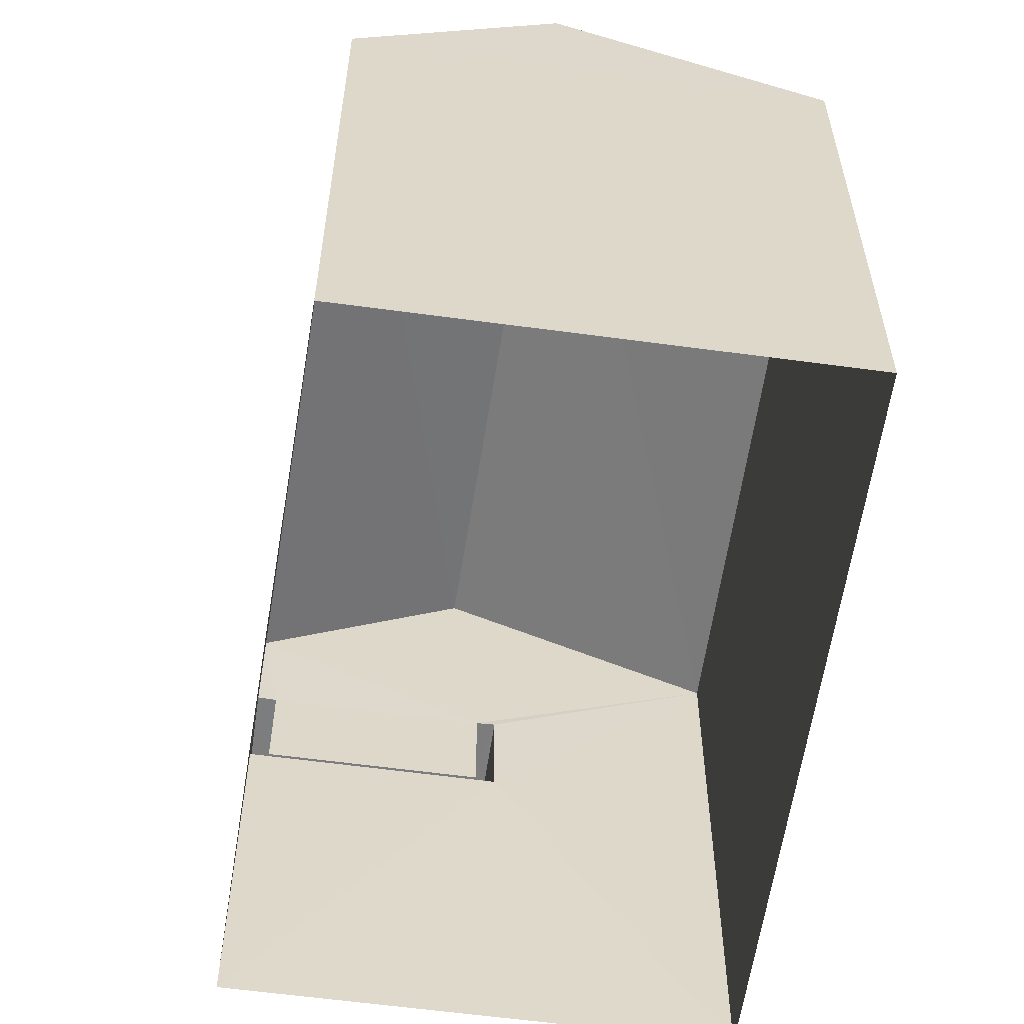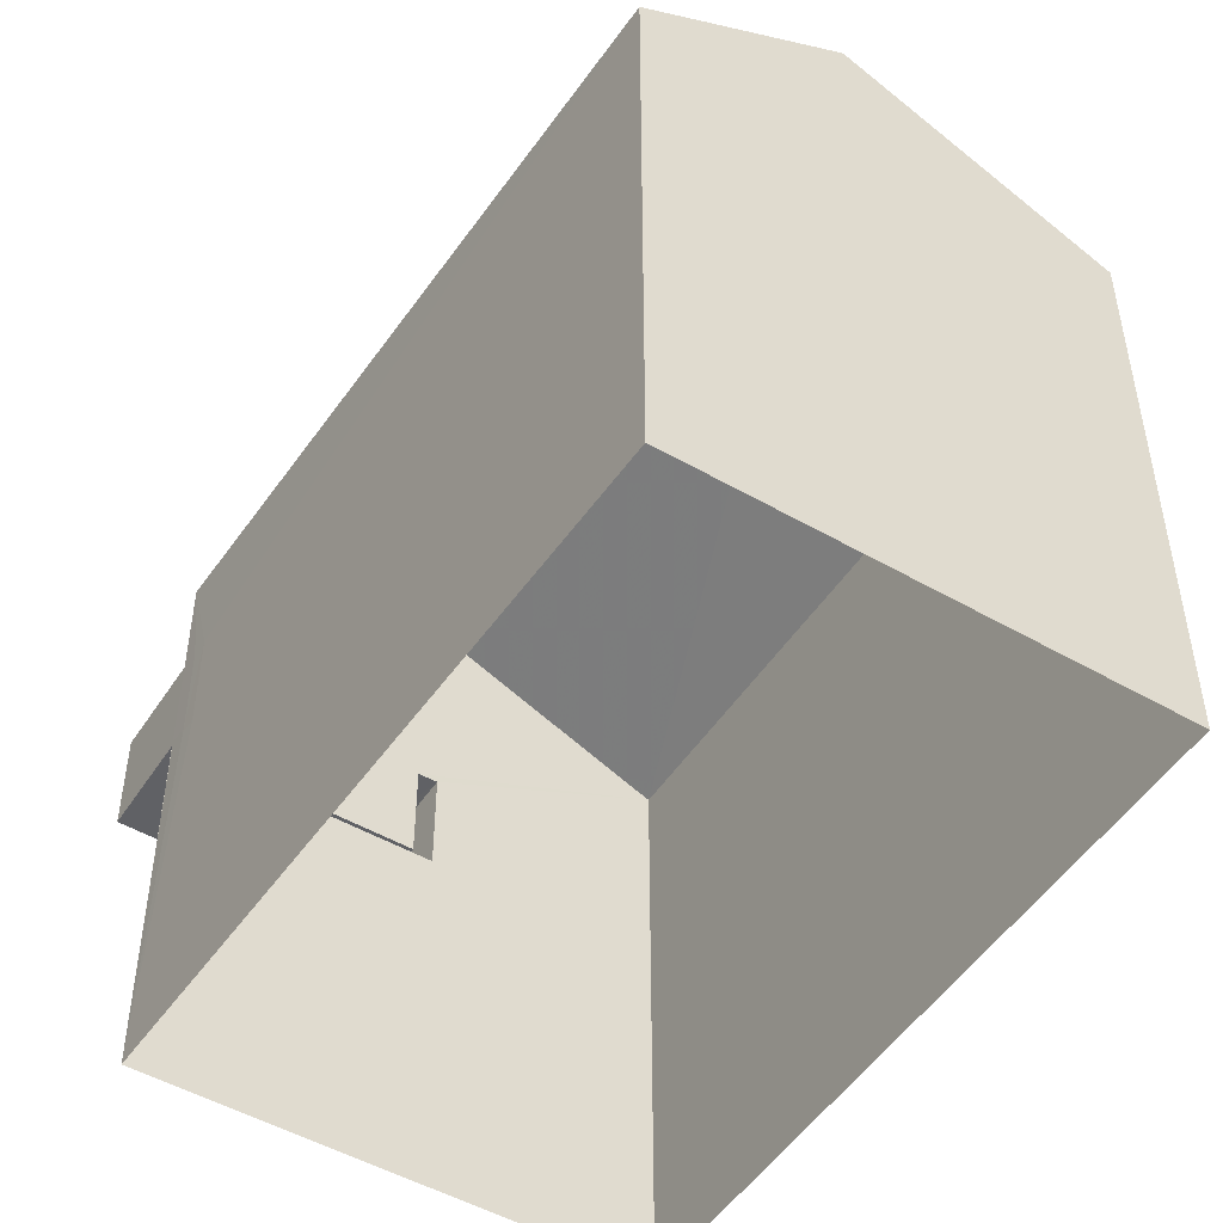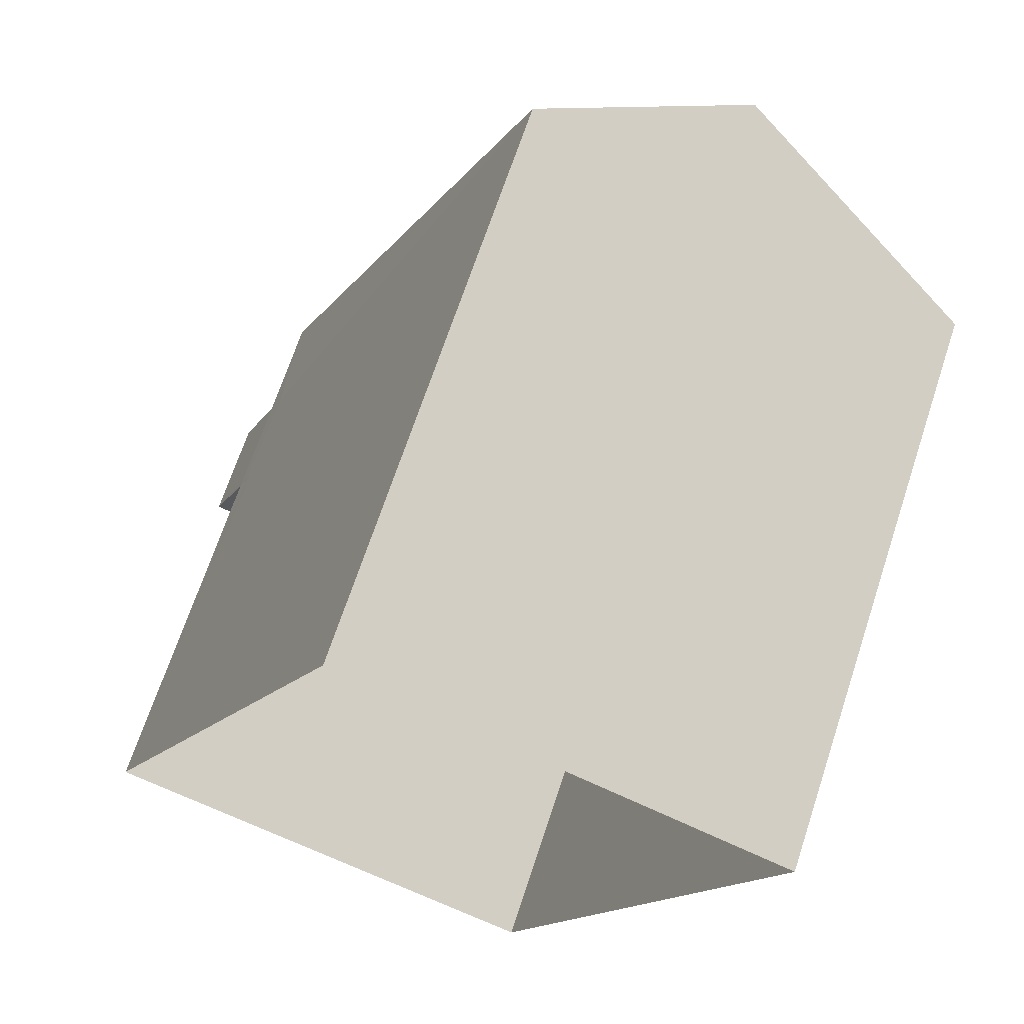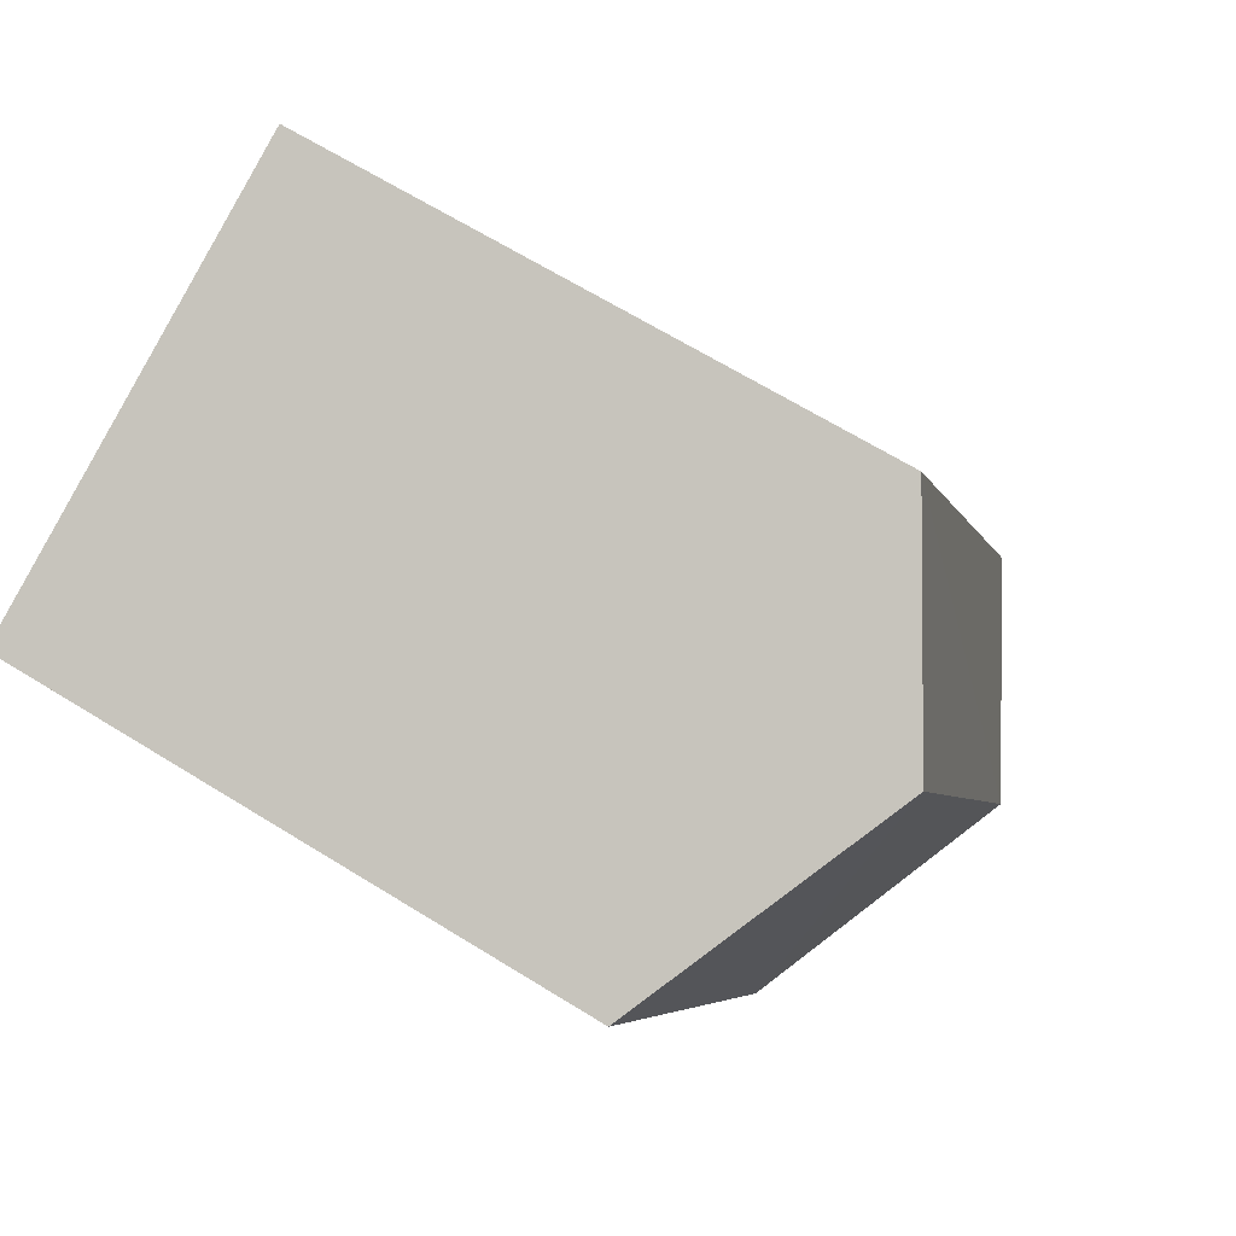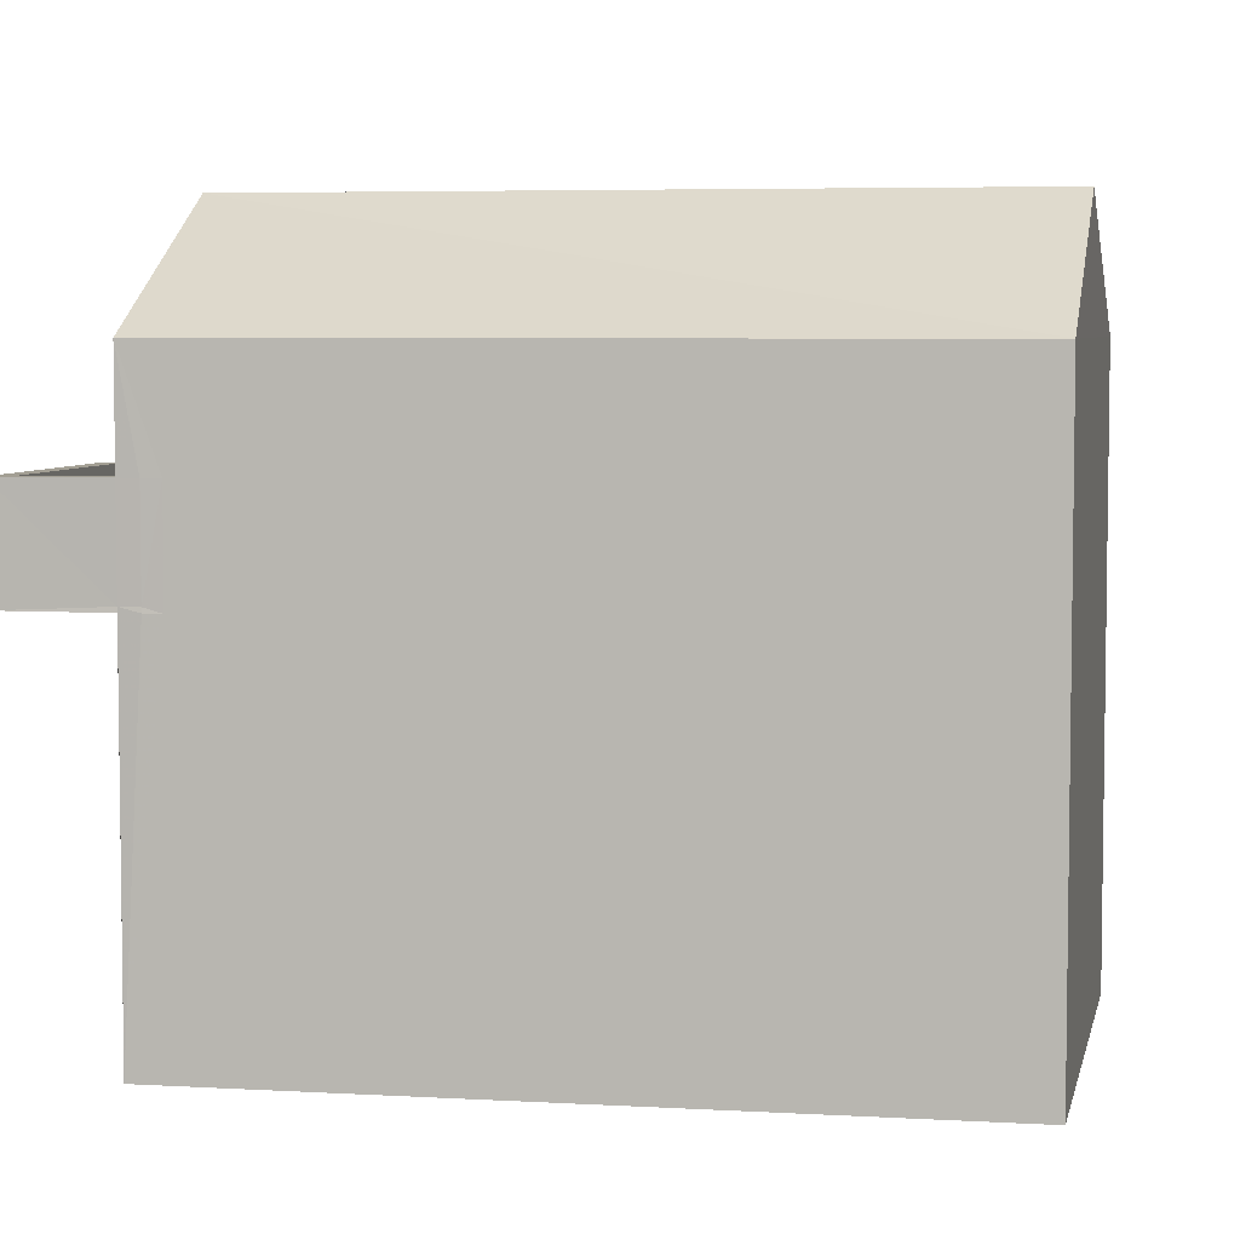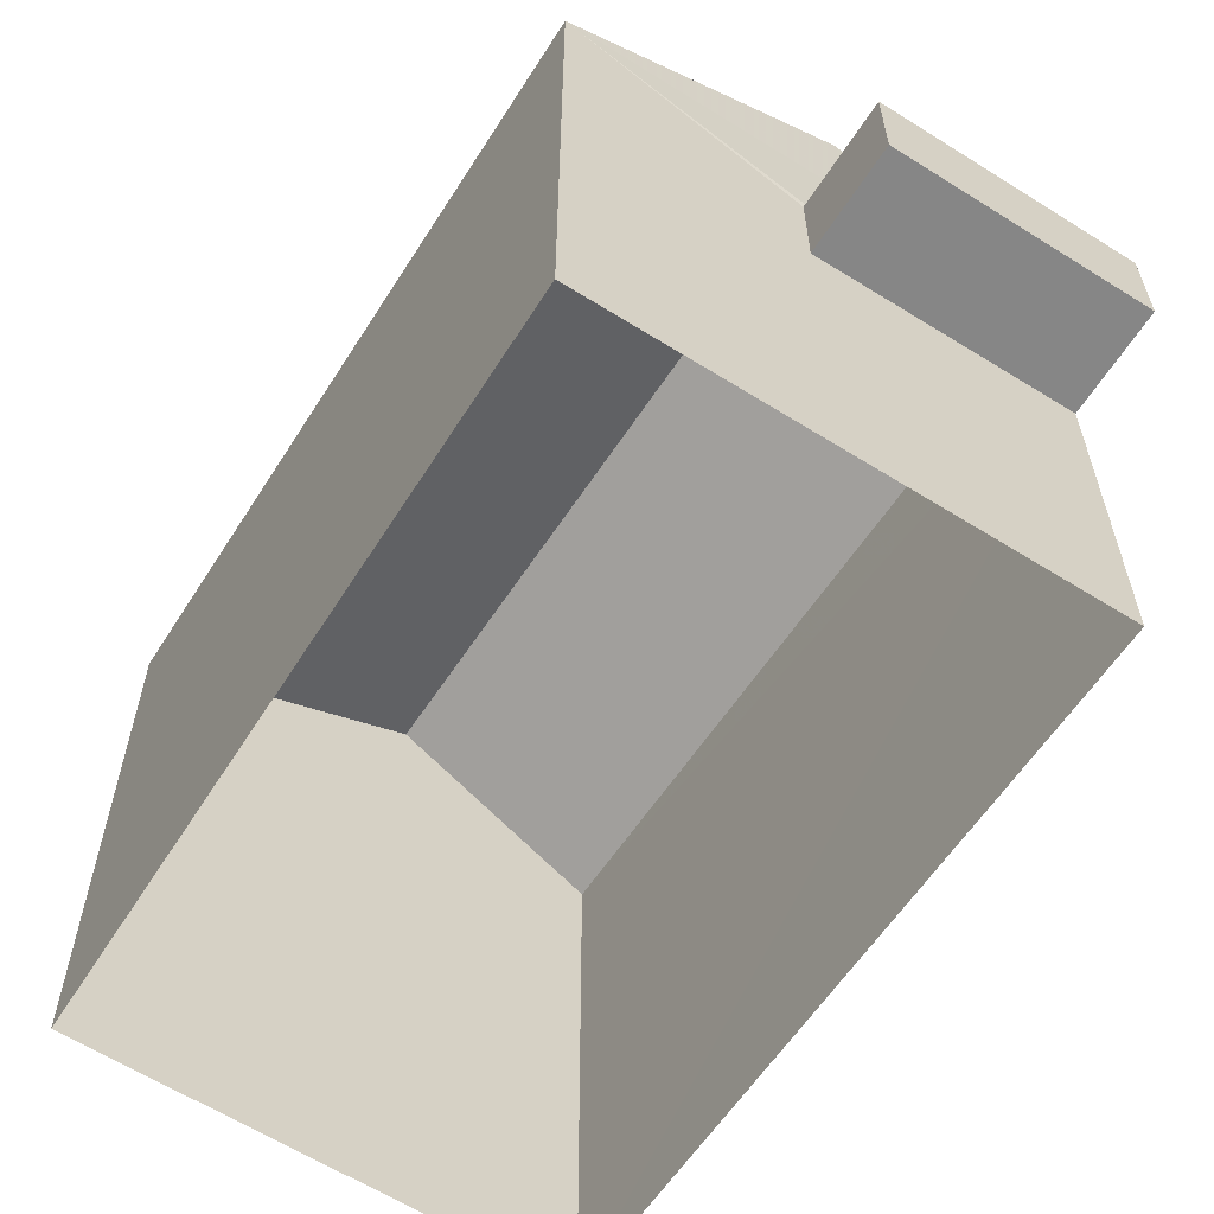
<metadata>
{"format":"obj","ext":"obj","renderer":"f3d","projection":"perspective","resolution":1024,"background":"white","views":[{"elev":-59.0,"azim":-166.1,"up":"+Z"},{"elev":-50.1,"azim":169.6,"up":"+Z"},{"elev":68.4,"azim":-161.7,"up":"+Y"},{"elev":65.9,"azim":-58.1,"up":"+Y"},{"elev":5.3,"azim":123.5,"up":"+Z"},{"elev":-62.2,"azim":-10.6,"up":"+Z"}]}
</metadata>
<code>
v -8.854e+04 -1.004e+05 2.433
v -8.854e+04 -1.004e+05 2.431
v -8.853e+04 -1.004e+05 2.432
v -8.854e+04 -1.004e+05 2.431
v -8.853e+04 -1.004e+05 6.148
v -8.853e+04 -1.004e+05 6.148
v -8.854e+04 -1.004e+05 6.148
v -8.854e+04 -1.004e+05 6.148
v -8.853e+04 -1.004e+05 6.148
v -8.854e+04 -1.004e+05 6.148
v -8.854e+04 -1.004e+05 6.148
v -8.854e+04 -1.004e+05 8.273
v -8.854e+04 -1.004e+05 9.462
v -8.854e+04 -1.004e+05 8.272
v -8.854e+04 -1.004e+05 7.198
v -8.854e+04 -1.004e+05 7.198
v -8.854e+04 -1.004e+05 7.198
v -8.854e+04 -1.004e+05 7.198
v -8.853e+04 -1.004e+05 7.198
v -8.853e+04 -1.004e+05 7.198
v -8.853e+04 -1.004e+05 7.198
v -8.854e+04 -1.004e+05 7.198
v -8.854e+04 -1.004e+05 9.463
v -8.854e+04 -1.004e+05 8.272
v -8.854e+04 -1.004e+05 6.198
v -8.854e+04 -1.004e+05 6.198
v -8.853e+04 -1.004e+05 6.198
v -8.854e+04 -1.004e+05 6.198
v -8.853e+04 -1.004e+05 7.198
v -8.854e+04 -1.004e+05 7.198
v -8.854e+04 -1.004e+05 7.198
v -8.853e+04 -1.004e+05 8.273
v -8.853e+04 -1.004e+05 6.198
v -8.853e+04 -1.004e+05 7.198
v -8.853e+04 -1.004e+05 6.198
v -8.853e+04 -1.004e+05 6.198
f 1 2 3
f 1 4 2
f 5 6 7
f 8 5 7
f 9 10 11
f 12 13 14
f 15 16 17
f 17 16 18
f 19 20 21
f 20 16 15
f 19 21 22
f 20 19 16
f 13 23 24
f 23 13 12
f 25 26 27
f 25 28 26
f 29 30 31
f 24 23 32
f 33 3 9
f 29 32 34
f 32 31 24
f 3 2 10
f 35 33 9
f 2 24 10
f 31 32 29
f 10 24 31
f 9 3 10
f 19 27 26
f 16 19 26
f 23 12 32
f 36 33 34
f 21 36 34
f 6 36 20
f 20 36 21
f 5 36 6
f 8 7 15
f 17 8 15
f 34 32 21
f 5 3 33
f 8 1 3
f 12 18 32
f 36 5 33
f 12 1 8
f 32 22 21
f 22 18 25
f 25 18 28
f 5 8 3
f 17 12 8
f 18 12 17
f 22 32 18
f 13 24 14
f 24 2 4
f 14 24 4
f 35 34 33
f 35 29 34
f 25 27 19
f 22 25 19
f 6 15 7
f 6 20 15
f 18 16 26
f 28 18 26
f 30 35 11
f 11 35 9
f 29 35 30
f 10 30 11
f 10 31 30
f 14 4 1
f 12 14 1

</code>
